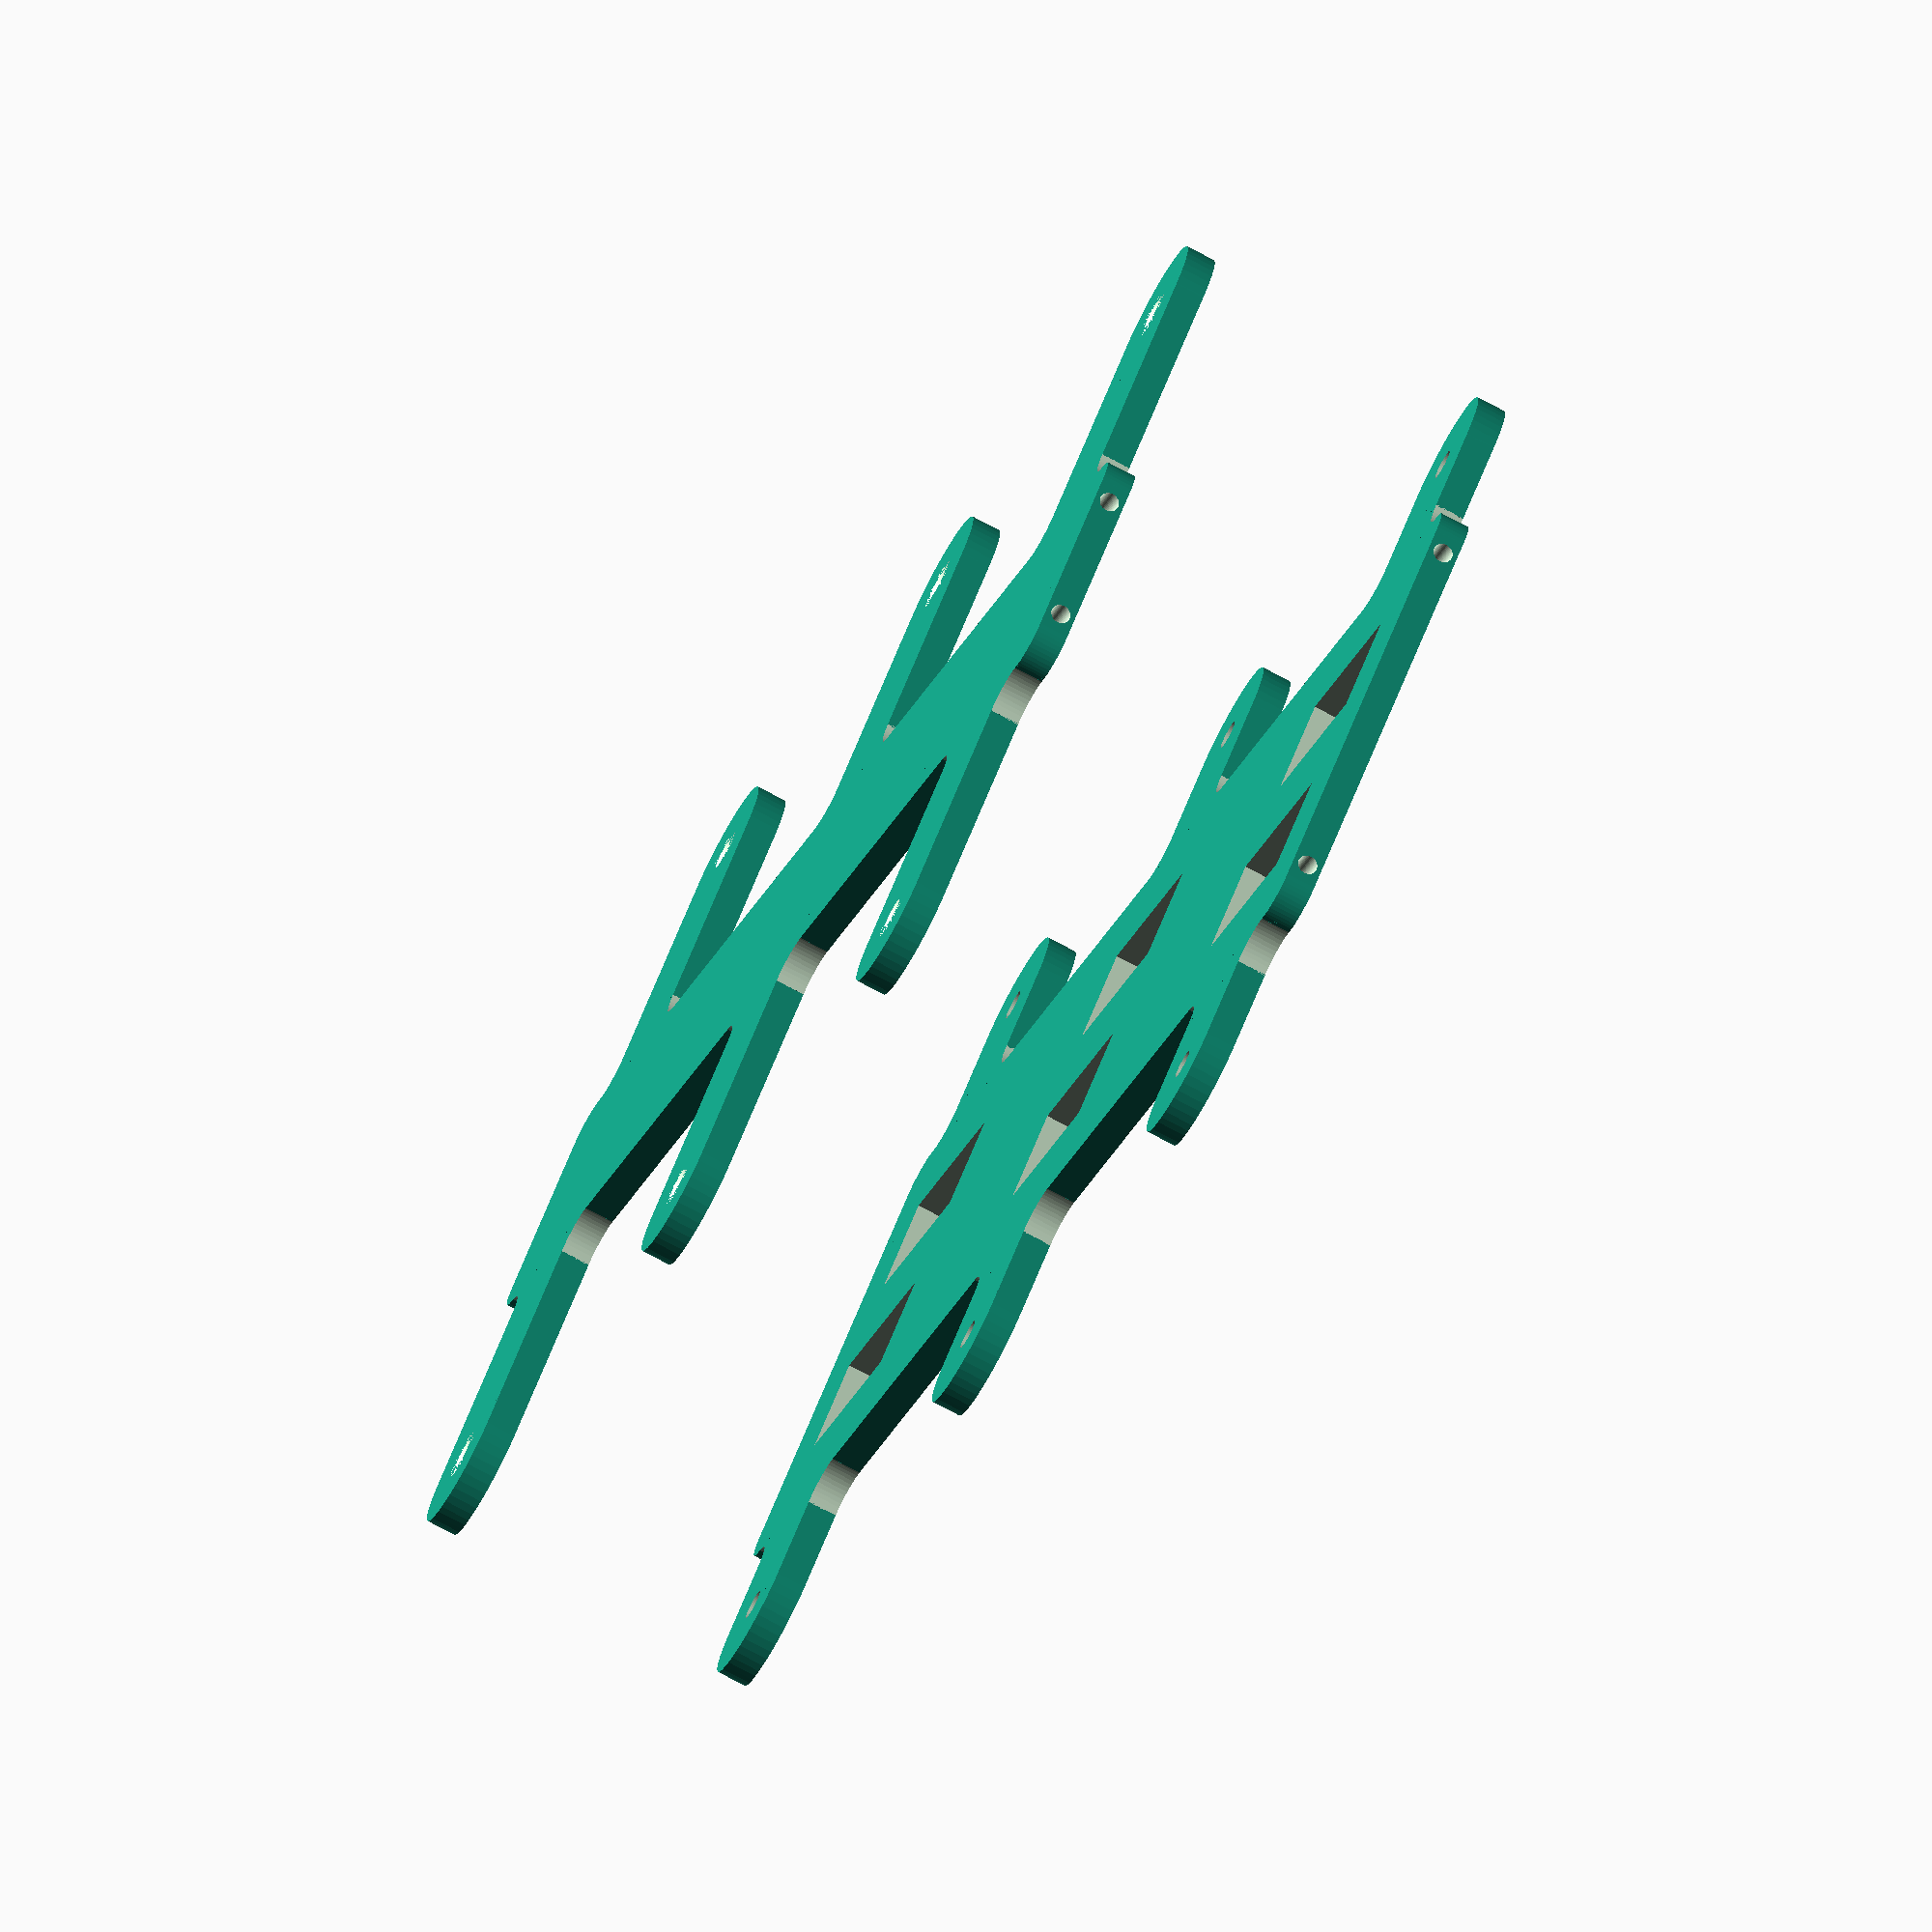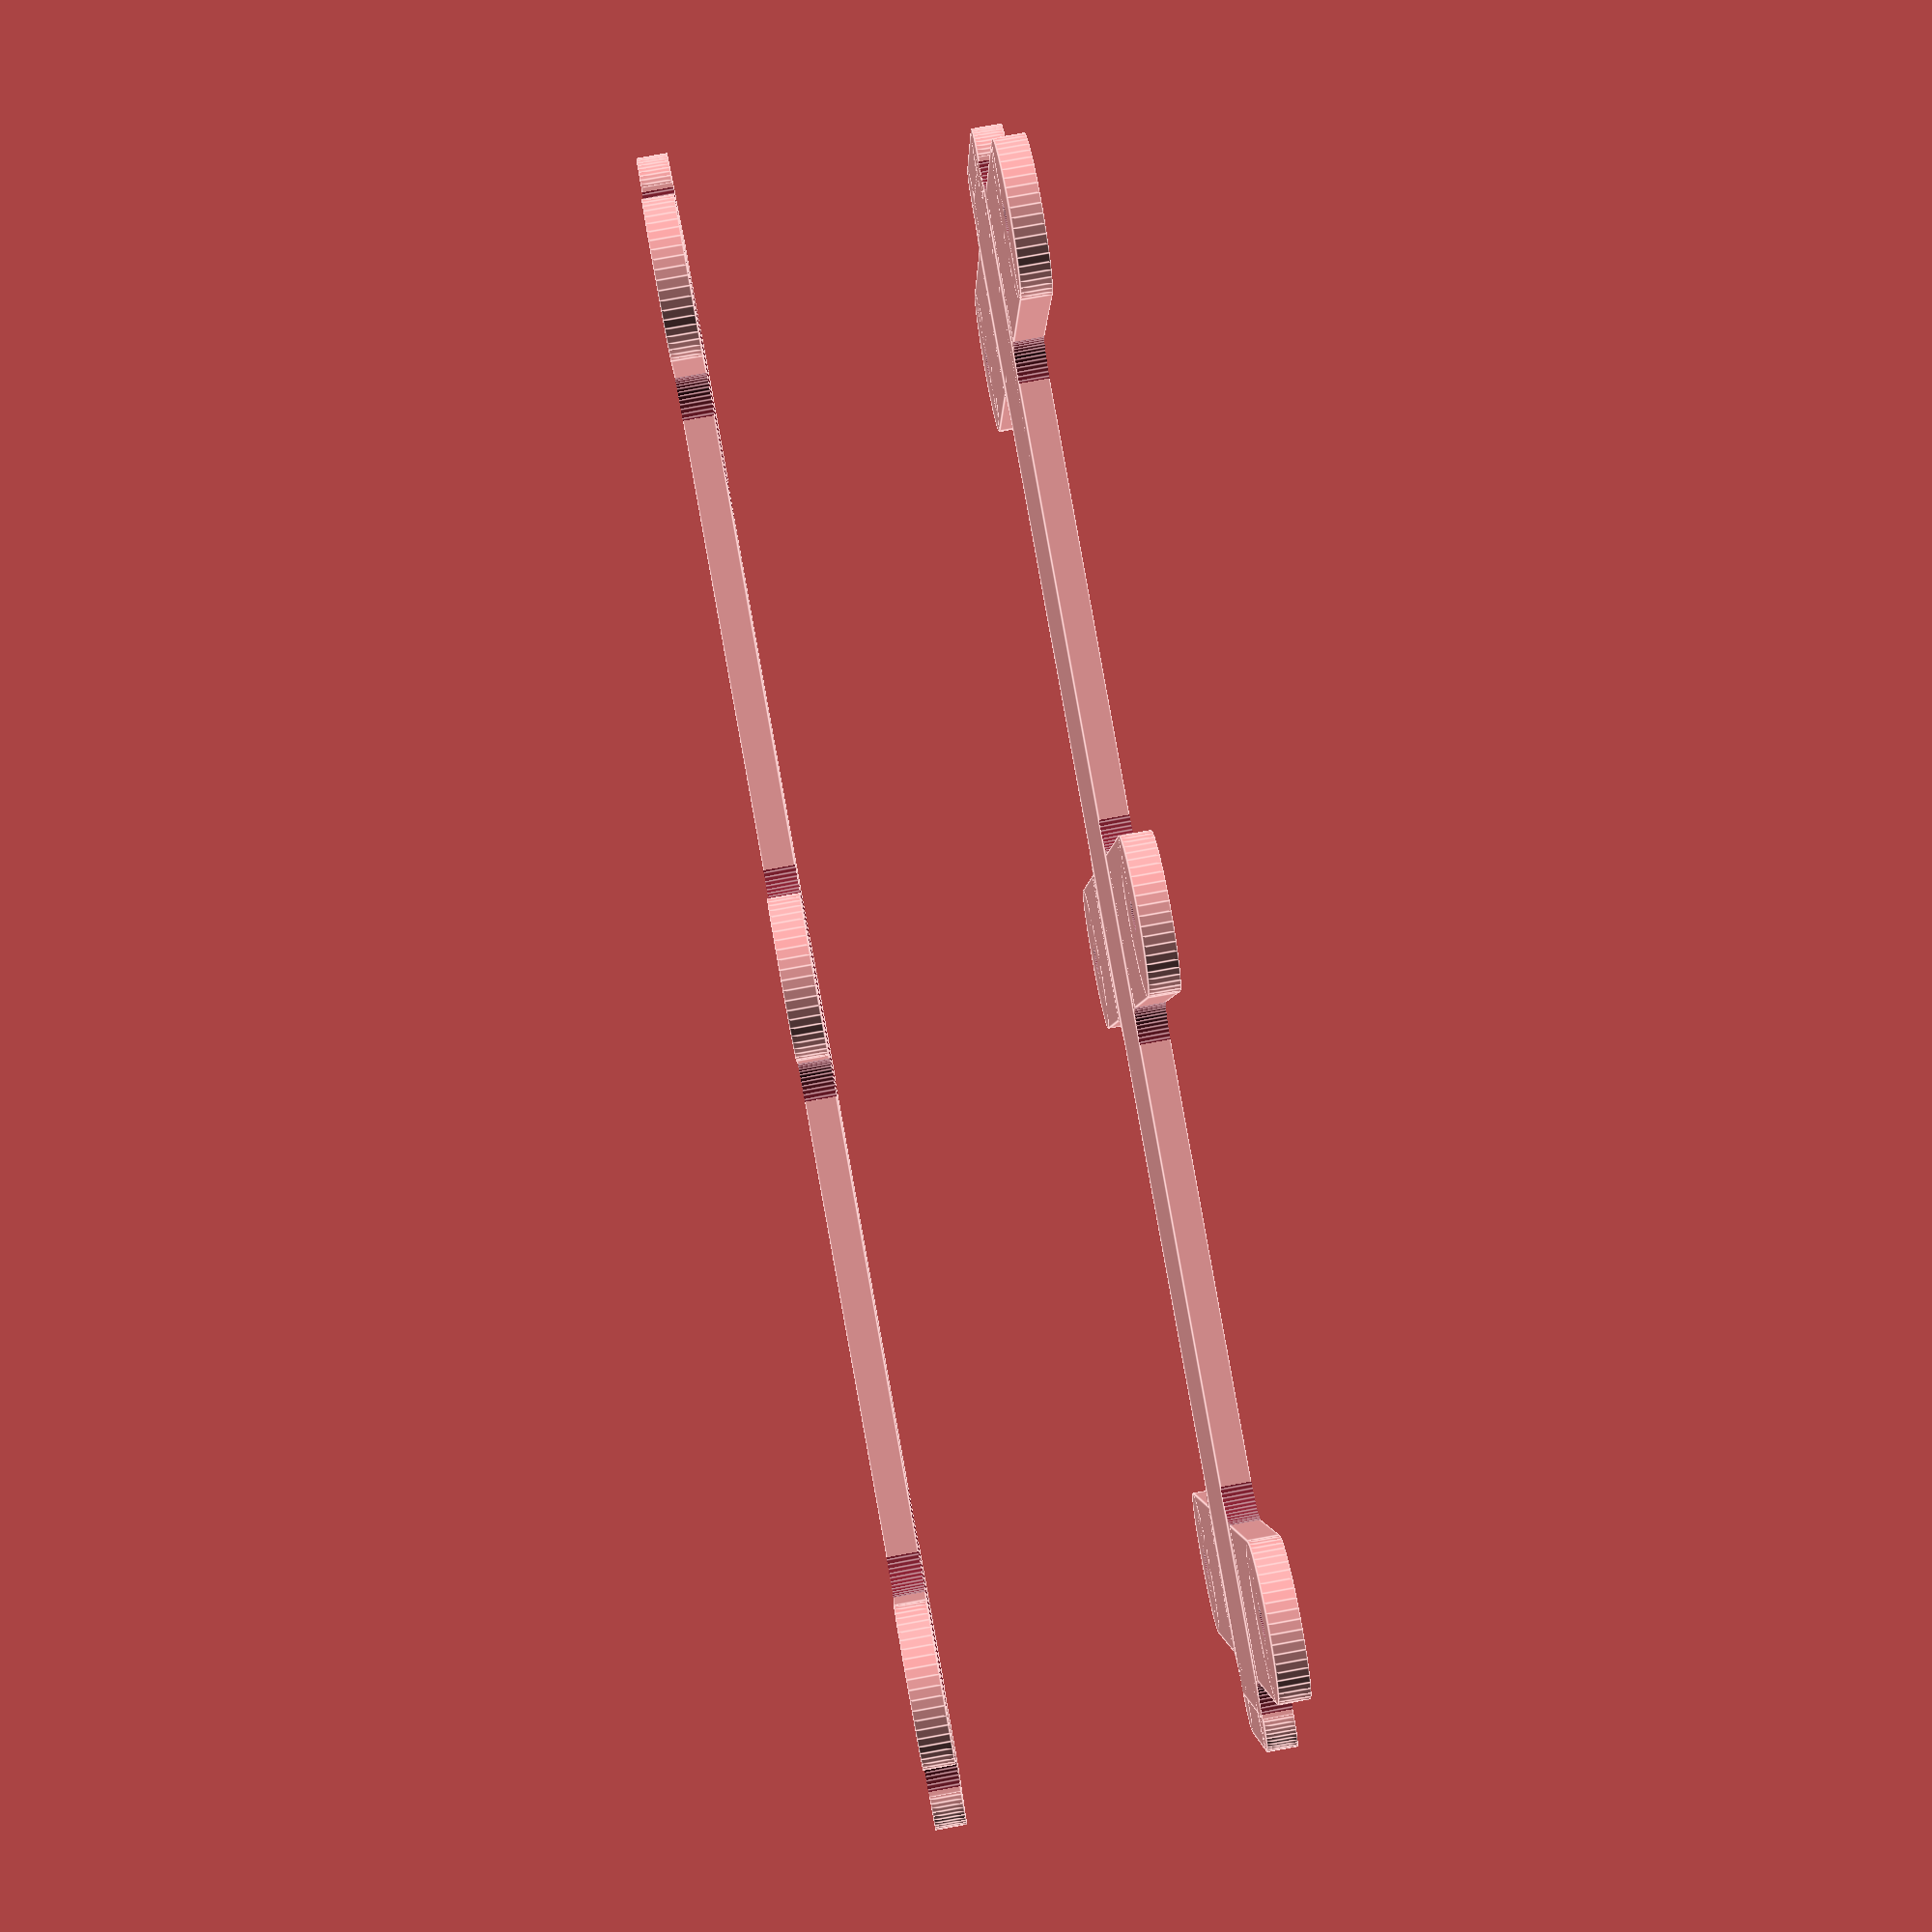
<openscad>

$fn = 50;

BODY_WIDTH = 100;
BODY_LENGTH = 320;
BODY_THICKNESS = 6;

BODY_SERVO_HOLE_DIAMETER = 6;
BODY_SERVO_HOLE_HEAD_SCREW_HEIGHT = 2;
BODY_SERVO_HOLE_HEAD_SCREW_DIAMETER = 10;

SUPPORT_SPACE = 65.0;

RADIUS = 7;

SERVO_WIDTH = 20;
SERVO_LENGTH = 40;
SERVO_CLEAR = 1.5;

THREADED_ROD_DIAMETER = 4;

module leg_support(length = 25, width = 30, head_screw_footprint = true) {

    translate([0, length / 2 , 0]) {
        difference() {
            union() {
                union() {
                    cube(size = [width, length, BODY_THICKNESS], center = true);

                    translate([0, length / 2, 0]) {
                        cylinder(r = width / 2, h = BODY_THICKNESS, center = true);
                    }
                }

                difference() {
                    translate([0, - length / 2 + RADIUS / 2, 0]) {
                        cube(size = [width + RADIUS * 2, RADIUS, BODY_THICKNESS], center = true);
                    }

                    translate([(width + RADIUS * 2) / 2, (- length / 2 + RADIUS / 2) + RADIUS / 2, -5]) {
                        cylinder(r = RADIUS, h = 20);
                    }

                    translate([- (width + RADIUS * 2) / 2, (- length / 2 + RADIUS / 2) + RADIUS / 2, -5]) {
                        cylinder(r = RADIUS, h = 20);
                    }
                }
            }

            // Hole
            translate([0, length / 2, -1]) {
                cylinder(r = BODY_SERVO_HOLE_DIAMETER / 2, h = BODY_THICKNESS + 5, center = true);
            }

            // Head screw footprint
            if (head_screw_footprint) {
                translate([0, length / 2, BODY_THICKNESS / 2 - BODY_SERVO_HOLE_HEAD_SCREW_HEIGHT + BODY_SERVO_HOLE_HEAD_SCREW_HEIGHT / 2]) {
                    cylinder(r1 = BODY_SERVO_HOLE_DIAMETER / 2, r2 = BODY_SERVO_HOLE_HEAD_SCREW_DIAMETER / 2, h = BODY_SERVO_HOLE_HEAD_SCREW_HEIGHT, center = true);
                }
            }
        }
    }
}

module rbox(width, length, thickness, radius) {

    cube(size = [width, length - radius * 2, thickness], center = true);
    cube(size = [width - radius * 2, length, thickness], center = true);

    // Rounded corner
    translate([width / 2 - radius, length / 2 - radius, - thickness / 2 ]) {
        cylinder(r = radius, h = thickness);
    }

    translate([- (width / 2 - radius), length / 2 - radius, - thickness / 2 ]) {
        cylinder(r = radius, h = thickness);
    }

    translate([width / 2 - radius, - (length / 2 - radius), - thickness / 2 ]) {
        cylinder(r = radius, h = thickness);
    }

    translate([- (width / 2 - radius), -(length / 2 - radius), - thickness / 2 ]) {
        cylinder(r = radius, h = thickness);
    }
}

module body() {

    width = BODY_WIDTH;
    length = BODY_LENGTH;
    thickness = BODY_THICKNESS;

    difference() {
        rbox(length, width, thickness, RADIUS);
    
        // Servo hole
        translate([length / 2 - 40, SERVO_WIDTH, 0]) {
            cube(size = [SERVO_LENGTH, SERVO_WIDTH, 10], center = true);
        }

        translate([length / 2 - 40, - SERVO_WIDTH, 0]) {
            cube(size = [SERVO_LENGTH, SERVO_WIDTH, 10], center = true);
        }

        // Servo hole
        translate([- length / 2 + 40, SERVO_WIDTH, 0]) {
            cube(size = [SERVO_LENGTH, SERVO_WIDTH, 10], center = true);
        }

        translate([- length / 2 + 40, - SERVO_WIDTH, 0]) {
            cube(size = [SERVO_LENGTH, SERVO_WIDTH, 10], center = true);
        }

        // Servo hole
        translate([0, SERVO_WIDTH, 0]) {
            cube(size = [SERVO_LENGTH, SERVO_WIDTH, 10], center = true);
        }

        translate([0, - SERVO_WIDTH, 0]) {
            cube(size = [SERVO_LENGTH, SERVO_WIDTH, 10], center = true);
        }

        // Threaded rod
        rotate([0, 90, 0]) {
            translate([0, width / 2 - 11, 0]) {
                cylinder(r = THREADED_ROD_DIAMETER / 2, h = BODY_LENGTH + 10, center = true);
            }

            translate([0, - width / 2 + 11, 0]) {
                cylinder(r = THREADED_ROD_DIAMETER / 2, h = BODY_LENGTH + 10, center = true);
            }
        }
    }

    // Leg support
    translate([0, width / 2, 0]) {
        leg_support(head_screw_footprint = false);
    }

    translate([0, - width / 2, 0]) {
        rotate([0, 0, 180]) {
            leg_support(head_screw_footprint = false);
        }
    }

    translate([length / 2 - 30, width / 2, 0]) {
        leg_support(head_screw_footprint = false);
    }

    translate([length / 2 - 30, - width / 2, 0]) {
        rotate([0, 0, 180]) {
            leg_support(head_screw_footprint = false);
        }
    }

    translate([- (length / 2 - 30), width / 2, 0]) {
        leg_support(head_screw_footprint = false);
    }

    translate([- (length / 2 - 30), - width / 2, 0]) {
        rotate([0, 0, 180]) {
            leg_support(head_screw_footprint = false);
        }
    }
}

module body_support() {

    width = 50;
    length = BODY_LENGTH;
    thickness = BODY_THICKNESS;

    leg_length = BODY_WIDTH / 2 - width / 2 + 25;

    difference() {
        rbox(length, width, thickness, RADIUS);

        // Threaded rod
        rotate([0, 90, 0]) {
            translate([0, width / 2 - 11, 0]) {
                cylinder(r = THREADED_ROD_DIAMETER / 2, h = BODY_LENGTH + 10, center = true);
            }

            translate([0, - width / 2 + 11, 0]) {
                cylinder(r = THREADED_ROD_DIAMETER / 2, h = BODY_LENGTH + 10, center = true);
            }
        }
    }

    // Leg support
    translate([0, width / 2, 0]) {
        leg_support(leg_length);
    }

    translate([0, - width / 2, 0]) {
        rotate([0, 0, 180]) {
            leg_support(leg_length);
        }
    }

    translate([length / 2 - 30, width / 2, 0]) {
        leg_support(leg_length);
    }

    translate([length / 2 - 30, - width / 2, 0]) {
        rotate([0, 0, 180]) {
            leg_support(leg_length);
        }
    }

    translate([- (length / 2 - 30), width / 2, 0]) {
        leg_support(leg_length);
    }

    translate([- (length / 2 - 30), - width / 2, 0]) {
        rotate([0, 0, 180]) {
            leg_support(leg_length);
        }
    }
}

if (1) {
    body();

    translate([0, 0, SUPPORT_SPACE]) {
        body_support();
    }
} else {
    leg_support();
}


</openscad>
<views>
elev=75.7 azim=226.4 roll=61.8 proj=o view=solid
elev=98.8 azim=174.0 roll=280.3 proj=p view=edges
</views>
